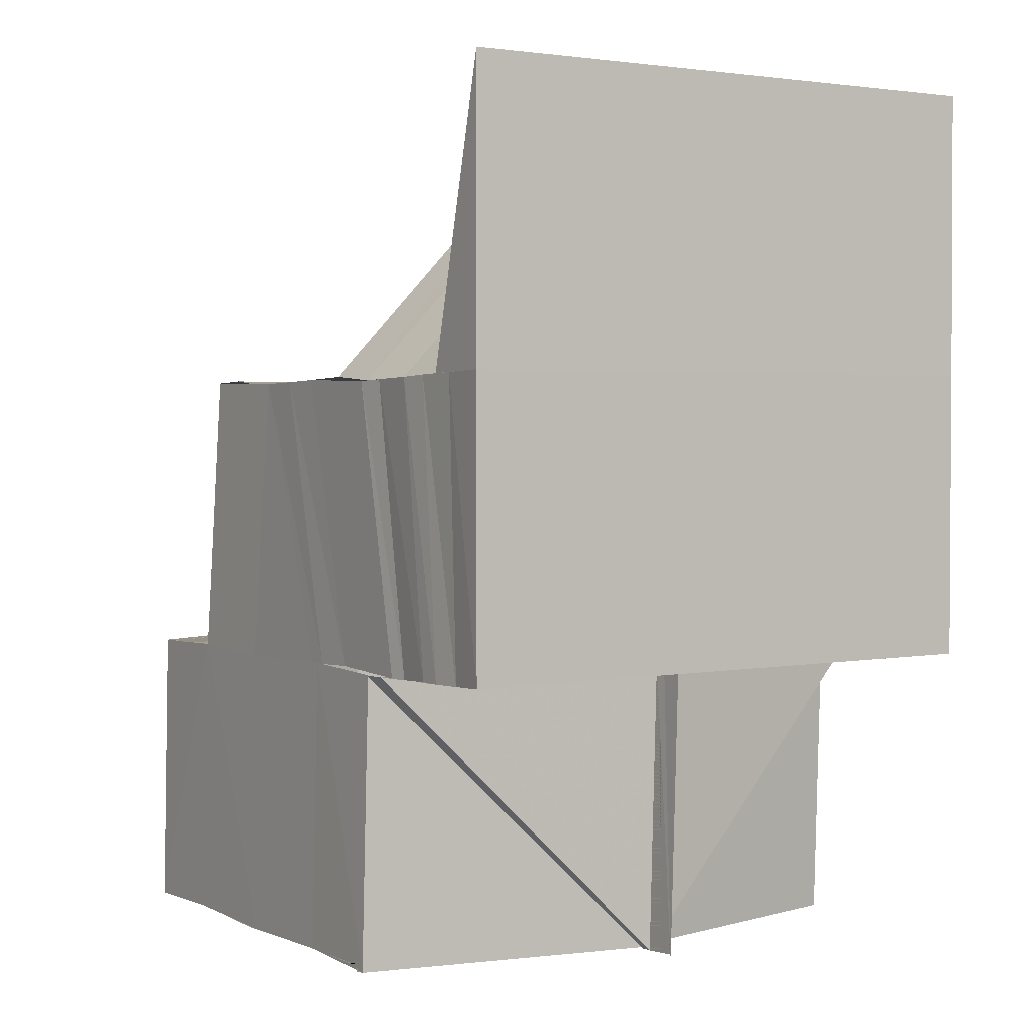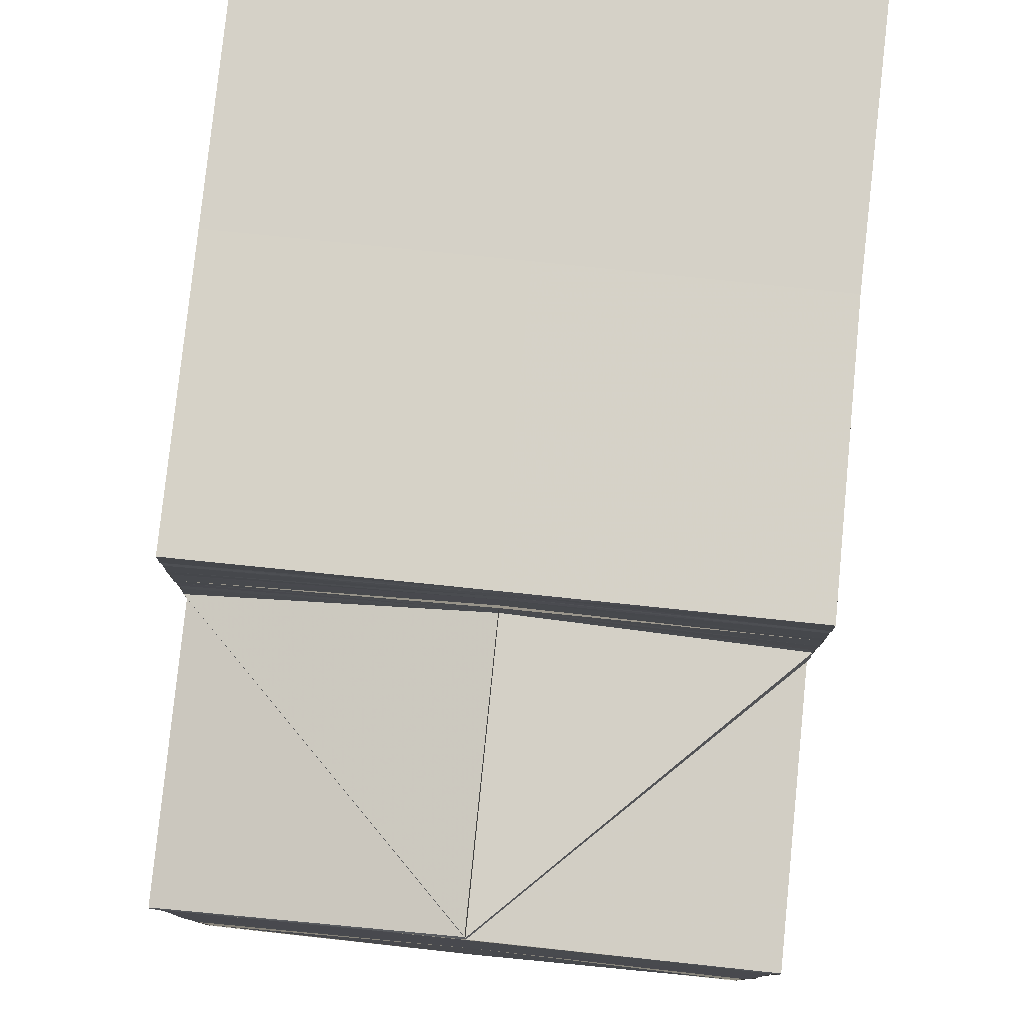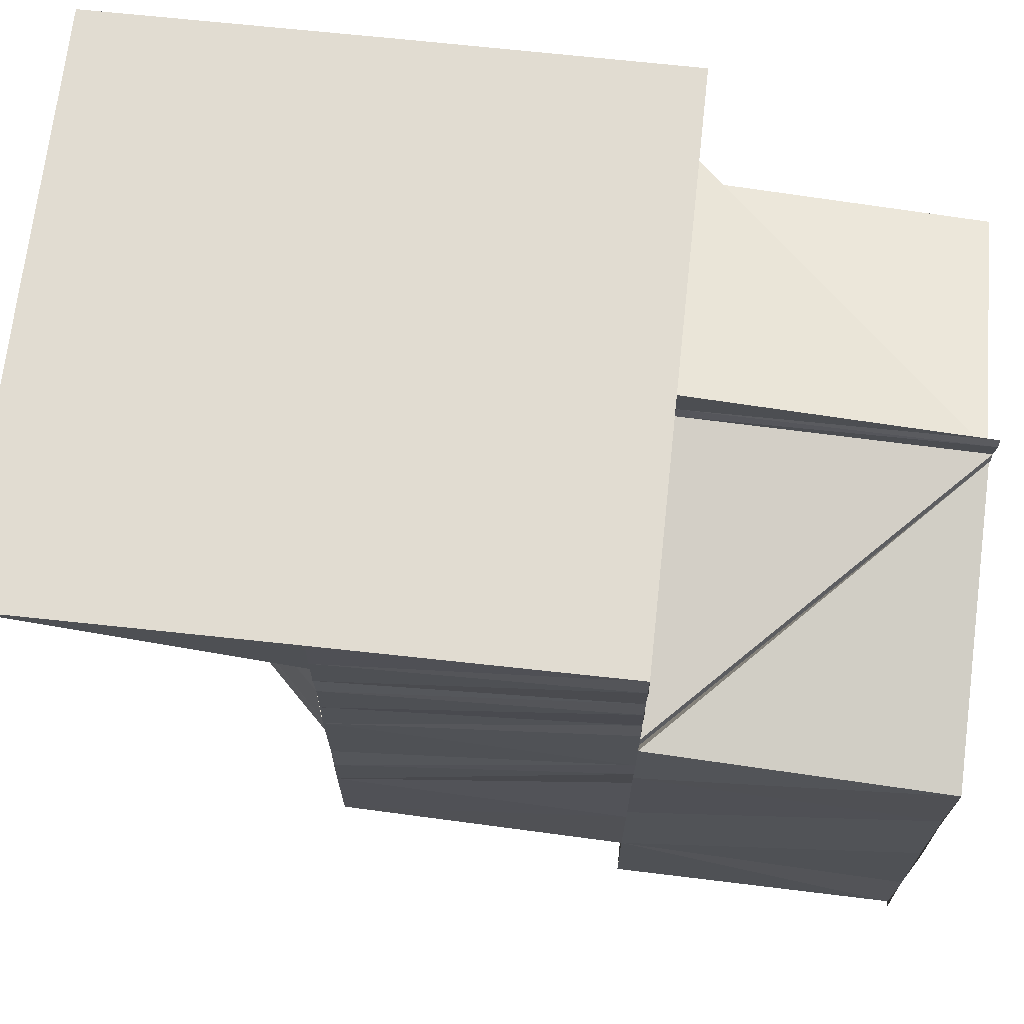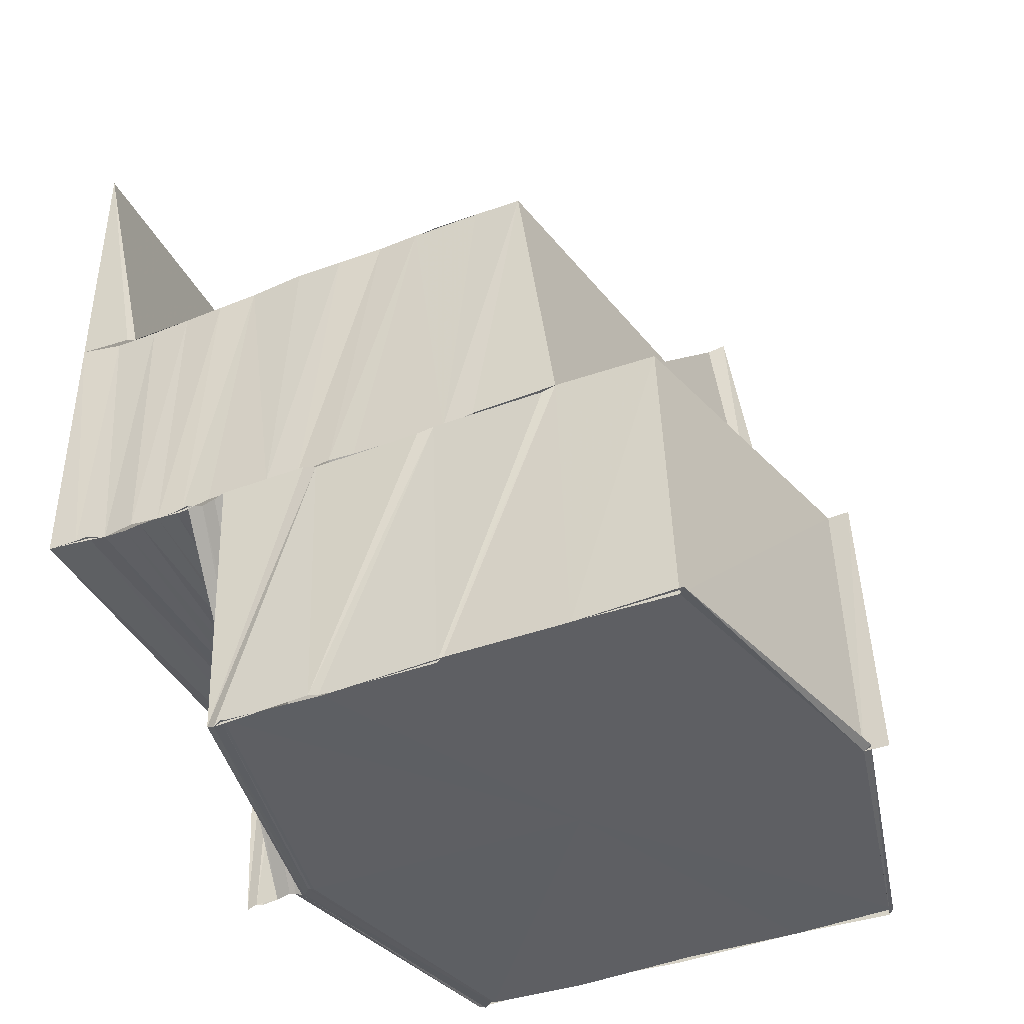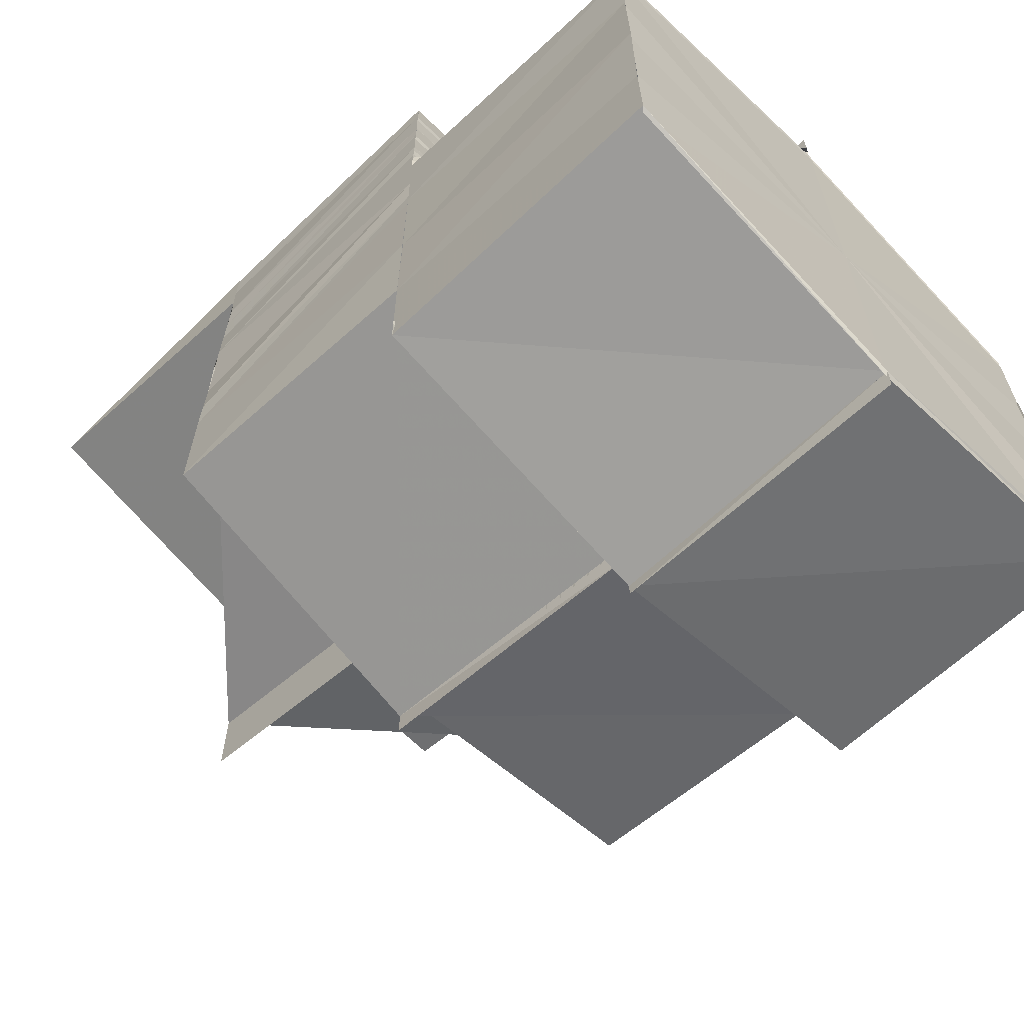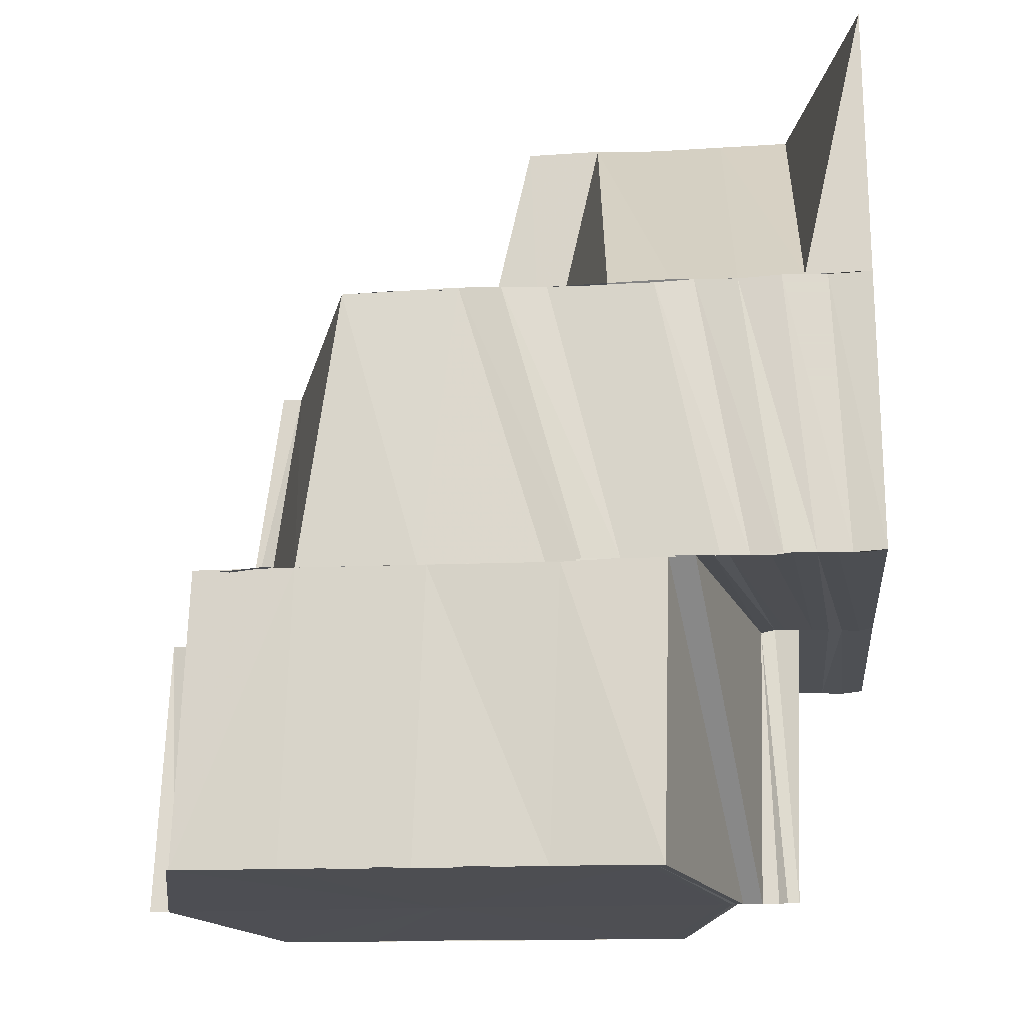
<metadata>
{"format":"obj","ext":"obj","renderer":"f3d","projection":"perspective","resolution":1024,"background":"white","views":[{"elev":1.8,"azim":-32.5,"up":"+Y"},{"elev":78.6,"azim":5.9,"up":"+Z"},{"elev":69.1,"azim":-83.7,"up":"+Z"},{"elev":-41.4,"azim":114.9,"up":"+Y"},{"elev":-64.7,"azim":-45.5,"up":"+Z"},{"elev":-17.7,"azim":-84.1,"up":"+Y"}]}
</metadata>
<code>
o 30279
v 2206 1871 13.12
v 2206 1871 13.12
v 2206 1871 13.13
v 2206 1871 13.13
v 2206 1871 13.13
v 2206 1871 13.13
v 2206 1871 13.13
v 2206 1871 13.13
v 2206 1871 13.12
v 2206 1871 13.13
v 2206 1871 13.12
v 2206 1871 13.12
v 2206 1871 13.14
v 2206 1871 13.13
v 2206 1871 13.12
v 2206 1871 13.13
v 2206 1871 13.14
v 2206 1871 13.14
v 2206 1871 13.14
v 2206 1871 13.14
v 2206 1871 13.14
v 2206 1871 13.13
v 2206 1871 13.13
v 2206 1871 13.13
v 2206 1871 13.13
v 2206 1871 13.15
v 2206 1871 13.14
v 2206 1871 13.15
v 2206 1871 13.15
v 2206 1871 13.15
v 2206 1871 13.14
v 2206 1871 13.15
v 2206 1871 13.14
v 2206 1871 13.15
v 2206 1871 13.15
v 2206 1871 13.15
v 2206 1871 13.14
v 2206 1871 13.14
v 2206 1871 13.15
v 2206 1871 13.15
v 2206 1871 13.15
v 2206 1871 13.15
v 2206 1871 13.15
v 2206 1871 13.15
v 2206 1871 13.15
v 2206 1871 13.15
v 2206 1871 13.14
v 2206 1871 13.14
v 2206 1871 13.15
v 2206 1871 13.14
v 2206 1871 13.15
v 2206 1871 13.14
v 2206 1871 13.14
v 2206 1871 13.14
v 2206 1871 13.14
v 2206 1871 13.14
v 2206 1871 13.14
v 2206 1871 13.14
v 2206 1871 13.14
v 2206 1871 13.14
v 2206 1871 13.14
v 2206 1871 13.14
v 2206 1871 13.13
v 2206 1871 13.13
v 2206 1871 13.14
v 2206 1871 13.13
v 2206 1871 13.13
v 2206 1871 13.13
v 2206 1871 13.13
v 2206 1871 13.13
v 2206 1871 13.12
v 2206 1871 13.12
v 2206 1871 13.12
v 2206 1871 13.13
v 2206 1871 13.12
v 2206 1871 13.13
v 2206 1871 13.13
v 2206 1871 13.13
v 2206 1871 13.13
v 2206 1871 13.13
v 2206 1871 13.13
v 2206 1871 13.13
v 2206 1871 13.13
v 2206 1871 13.13
v 2206 1871 13.14
v 2206 1871 13.13
v 2206 1871 13.14
v 2206 1871 13.14
v 2206 1871 13.14
v 2206 1871 13.13
v 2206 1871 13.14
v 2206 1871 13.14
v 2206 1871 13.14
v 2206 1871 13.14
v 2206 1871 13.14
v 2206 1871 13.14
v 2206 1871 13.14
v 2206 1871 13.15
v 2206 1871 13.14
v 2206 1871 13.15
v 2206 1871 13.15
v 2206 1871 13.15
v 2206 1871 13.15
v 2206 1871 13.15
v 2206 1871 13.15
v 2206 1871 13.15
v 2206 1871 13.15
v 2206 1871 13.15
v 2206 1871 13.15
v 2206 1871 13.15
v 2206 1871 13.15
v 2206 1871 13.15
v 2206 1871 13.15
v 2206 1871 13.15
v 2206 1871 13.15
v 2206 1871 13.14
v 2206 1871 13.15
v 2206 1871 13.15
v 2206 1871 13.15
v 2206 1871 13.15
v 2206 1871 13.15
v 2206 1871 13.15
v 2206 1871 13.15
v 2206 1871 13.15
v 2206 1871 13.15
v 2206 1871 13.15
v 2206 1871 13.15
v 2206 1871 13.15
v 2206 1871 13.15
v 2206 1871 13.15
v 2206 1871 13.15
v 2206 1871 13.15
v 2206 1871 13.14
v 2206 1871 13.14
v 2206 1871 13.14
v 2206 1871 13.15
v 2206 1871 13.14
v 2206 1871 13.15
v 2206 1871 13.14
v 2206 1871 13.14
v 2206 1871 13.14
v 2206 1871 13.14
v 2206 1871 13.14
v 2206 1871 13.13
v 2206 1871 13.13
v 2206 1871 13.13
v 2206 1871 13.14
v 2206 1871 13.13
v 2206 1871 13.13
v 2206 1871 13.13
v 2206 1871 13.13
v 2206 1871 13.13
v 2206 1871 13.14
v 2206 1871 13.14
v 2206 1871 13.14
v 2206 1871 13.14
v 2206 1871 13.14
v 2206 1871 13.14
v 2206 1871 13.14
v 2206 1871 13.14
v 2206 1871 13.14
v 2206 1871 13.14
v 2206 1871 13.14
v 2206 1871 13.14
v 2206 1871 13.14
v 2206 1871 13.14
v 2206 1871 13.14
v 2206 1871 13.14
v 2206 1871 13.14
v 2206 1871 13.14
v 2206 1871 13.14
v 2206 1871 13.14
v 2206 1871 13.14
v 2206 1871 13.14
v 2206 1871 13.14
v 2206 1871 13.14
v 2206 1871 13.14
v 2206 1871 13.14
v 2206 1871 13.15
v 2206 1871 13.14
v 2206 1871 13.14
v 2206 1871 13.15
v 2206 1871 13.15
v 2206 1871 13.15
v 2206 1871 13.15
v 2206 1871 13.15
v 2206 1871 13.15
v 2206 1871 13.15
v 2206 1871 13.15
v 2206 1871 13.15
v 2206 1871 13.15
v 2206 1871 13.15
v 2206 1871 13.15
v 2206 1871 13.15
v 2206 1871 13.15
v 2206 1871 13.15
v 2206 1871 13.15
v 2206 1871 13.15
v 2206 1871 13.15
v 2206 1871 13.15
v 2206 1871 13.15
v 2206 1871 13.15
v 2206 1871 13.15
v 2206 1871 13.15
v 2206 1871 13.15
v 2206 1871 13.15
v 2206 1871 13.15
v 2206 1871 13.15
v 2206 1871 13.15
v 2206 1871 13.15
v 2206 1871 13.15
v 2206 1871 13.15
v 2206 1871 13.15
v 2206 1871 13.15
v 2206 1871 13.15
v 2206 1871 13.15
v 2206 1871 13.15
v 2206 1871 13.15
v 2206 1871 13.15
v 2206 1871 13.15
v 2206 1871 13.15
v 2206 1871 13.15
v 2206 1871 13.15
v 2206 1871 13.15
v 2206 1871 13.15
v 2206 1871 13.15
v 2206 1871 13.15
v 2206 1871 13.15
v 2206 1871 13.15
v 2206 1871 13.12
v 2206 1871 13.13
v 2206 1871 13.13
v 2206 1871 13.13
v 2206 1871 13.12
v 2206 1871 13.13
v 2206 1871 13.13
v 2206 1871 13.13
v 2206 1871 13.14
v 2206 1871 13.14
v 2206 1871 13.12
v 2206 1871 13.13
v 2206 1871 13.13
v 2206 1871 13.13
v 2206 1871 13.13
v 2206 1871 13.13
v 2206 1871 13.14
v 2206 1871 13.14
v 2206 1871 13.15
v 2206 1871 13.15
v 2206 1871 13.14
v 2206 1871 13.15
v 2206 1871 13.14
v 2206 1871 13.15
v 2206 1871 13.14
v 2206 1871 13.15
v 2206 1871 13.14
v 2206 1871 13.14
v 2206 1871 13.14
v 2206 1871 13.15
v 2206 1871 13.13
v 2206 1871 13.13
v 2206 1871 13.13
v 2206 1871 13.13
v 2206 1871 13.13
v 2206 1871 13.13
v 2206 1871 13.13
v 2206 1871 13.13
v 2206 1871 13.13
v 2206 1871 13.13
v 2206 1871 13.13
v 2206 1871 13.13
v 2206 1871 13.13
v 2206 1871 13.13
v 2206 1871 13.13
v 2206 1871 13.13
v 2206 1871 13.13
v 2206 1871 13.13
v 2206 1871 13.13
v 2206 1871 13.13
v 2206 1871 13.14
v 2206 1871 13.14
v 2206 1871 13.15
v 2206 1871 13.13
v 2206 1871 13.13
v 2206 1871 13.13
v 2206 1871 13.13
v 2206 1871 13.13
v 2206 1871 13.13
v 2206 1871 13.15
v 2206 1871 13.15
v 2206 1871 13.15
f 1 2 3
f 4 5 1
f 6 7 5
f 8 7 9
f 10 6 5
f 11 12 9
f 13 6 10
f 12 14 15
f 16 14 15
f 13 17 6
f 18 17 13
f 18 19 17
f 20 19 18
f 20 21 19
f 6 22 23
f 24 23 25
f 26 21 27
f 28 29 21
f 30 31 21
f 29 32 31
f 32 33 31
f 32 34 35
f 34 36 35
f 37 38 30
f 38 39 40
f 38 40 41
f 37 41 42
f 36 43 40
f 44 43 45
f 46 43 47
f 48 37 49
f 50 49 51
f 52 48 53
f 54 52 53
f 54 55 56
f 57 54 58
f 58 54 59
f 60 57 58
f 60 58 61
f 62 60 61
f 63 60 62
f 64 63 62
f 64 62 65
f 66 64 65
f 67 64 66
f 68 67 66
f 69 70 68
f 69 71 72
f 73 69 74
f 73 69 75
f 76 64 77
f 76 78 64
f 79 78 80
f 81 82 64
f 64 83 84
f 83 85 84
f 82 86 85
f 85 87 88
f 87 89 88
f 90 87 85
f 87 91 89
f 91 92 89
f 91 93 92
f 93 94 92
f 93 95 94
f 95 96 94
f 94 96 97
f 96 98 97
f 96 99 98
f 99 100 98
f 99 101 100
f 100 102 103
f 104 105 102
f 100 104 106
f 107 103 108
f 107 100 109
f 110 111 108
f 112 107 113
f 114 110 113
f 113 115 116
f 109 117 115
f 34 118 115
f 119 118 120
f 118 121 122
f 118 123 117
f 124 123 125
f 123 126 127
f 106 128 117
f 123 129 128
f 130 129 131
f 132 128 133
f 132 133 134
f 128 135 133
f 128 136 135
f 134 133 137
f 136 138 135
f 134 137 139
f 140 134 139
f 140 139 141
f 142 140 141
f 142 141 143
f 143 141 144
f 143 144 6
f 144 145 78
f 145 146 78
f 145 147 146
f 148 146 149
f 146 150 151
f 147 152 146
f 146 152 90
f 147 153 152
f 152 154 90
f 153 155 152
f 152 155 154
f 153 137 155
f 155 156 154
f 157 158 155
f 158 159 160
f 137 161 160
f 162 163 156
f 163 164 165
f 166 93 156
f 137 167 166
f 163 168 93
f 167 169 161
f 170 169 161
f 171 170 172
f 173 168 171
f 167 174 175
f 174 176 169
f 175 177 93
f 168 178 177
f 178 179 180
f 181 180 177
f 174 138 181
f 138 182 176
f 183 184 182
f 138 183 185
f 185 101 180
f 179 186 101
f 183 187 188
f 188 189 101
f 188 190 191
f 101 192 100
f 101 193 192
f 193 194 192
f 193 195 194
f 195 196 194
f 195 197 196
f 198 199 188
f 200 198 183
f 198 199 201
f 200 198 201
f 202 200 201
f 202 200 203
f 204 205 201
f 206 202 201
f 206 202 207
f 208 206 201
f 209 208 201
f 209 208 196
f 210 209 201
f 210 209 211
f 212 210 211
f 208 206 213
f 213 214 207
f 213 207 215
f 216 213 215
f 217 218 213
f 217 213 216
f 219 217 216
f 216 215 220
f 219 216 221
f 221 216 220
f 194 219 221
f 136 220 138
f 220 222 138
f 220 223 222
f 223 203 222
f 223 224 203
f 221 220 225
f 194 221 226
f 226 221 225
f 227 194 226
f 226 225 228
f 227 226 229
f 229 226 228
f 104 227 229
f 229 228 128
f 230 231 232
f 233 230 234
f 232 235 236
f 235 237 236
f 237 238 236
f 238 239 236
f 240 241 236
f 242 240 236
f 243 244 236
f 245 243 236
f 246 245 236
f 247 246 236
f 239 248 236
f 248 247 236
f 239 249 248
f 248 249 247
f 239 250 249
f 249 251 247
f 250 251 249
f 250 59 251
f 251 252 247
f 59 253 251
f 251 253 252
f 253 254 252
f 253 255 254
f 255 20 254
f 255 42 256
f 257 258 253
f 258 259 253
f 260 261 262
f 263 264 260
f 264 261 265
f 264 266 261
f 266 267 261
f 266 268 267
f 268 269 267
f 268 270 271
f 267 269 272
f 261 267 273
f 267 272 273
f 261 273 67
f 274 275 272
f 276 277 271
f 278 276 279
f 280 281 282
f 283 284 285
f 283 284 286
f 284 287 288
f 289 290 291

</code>
